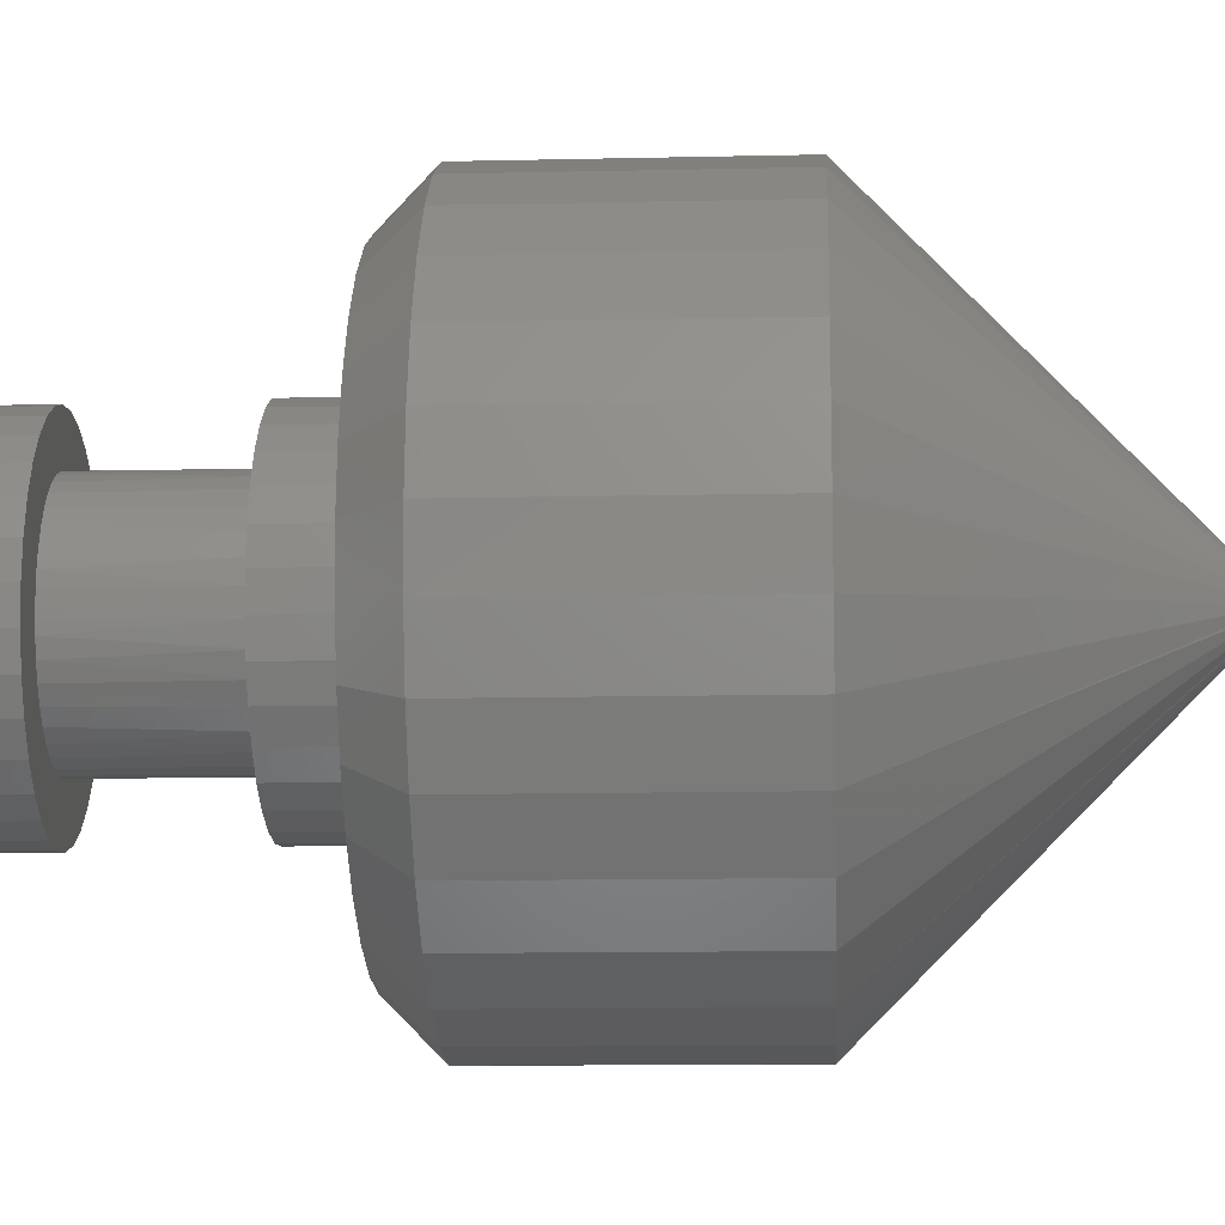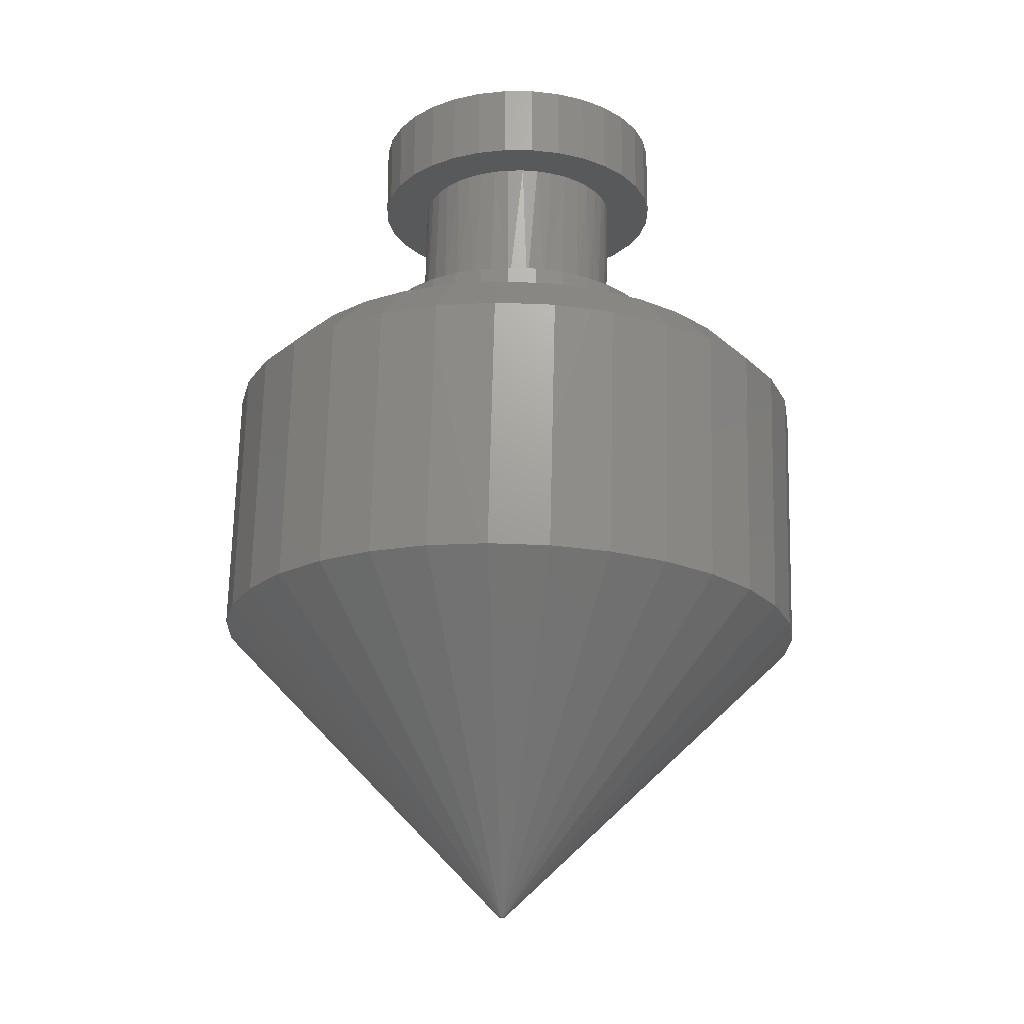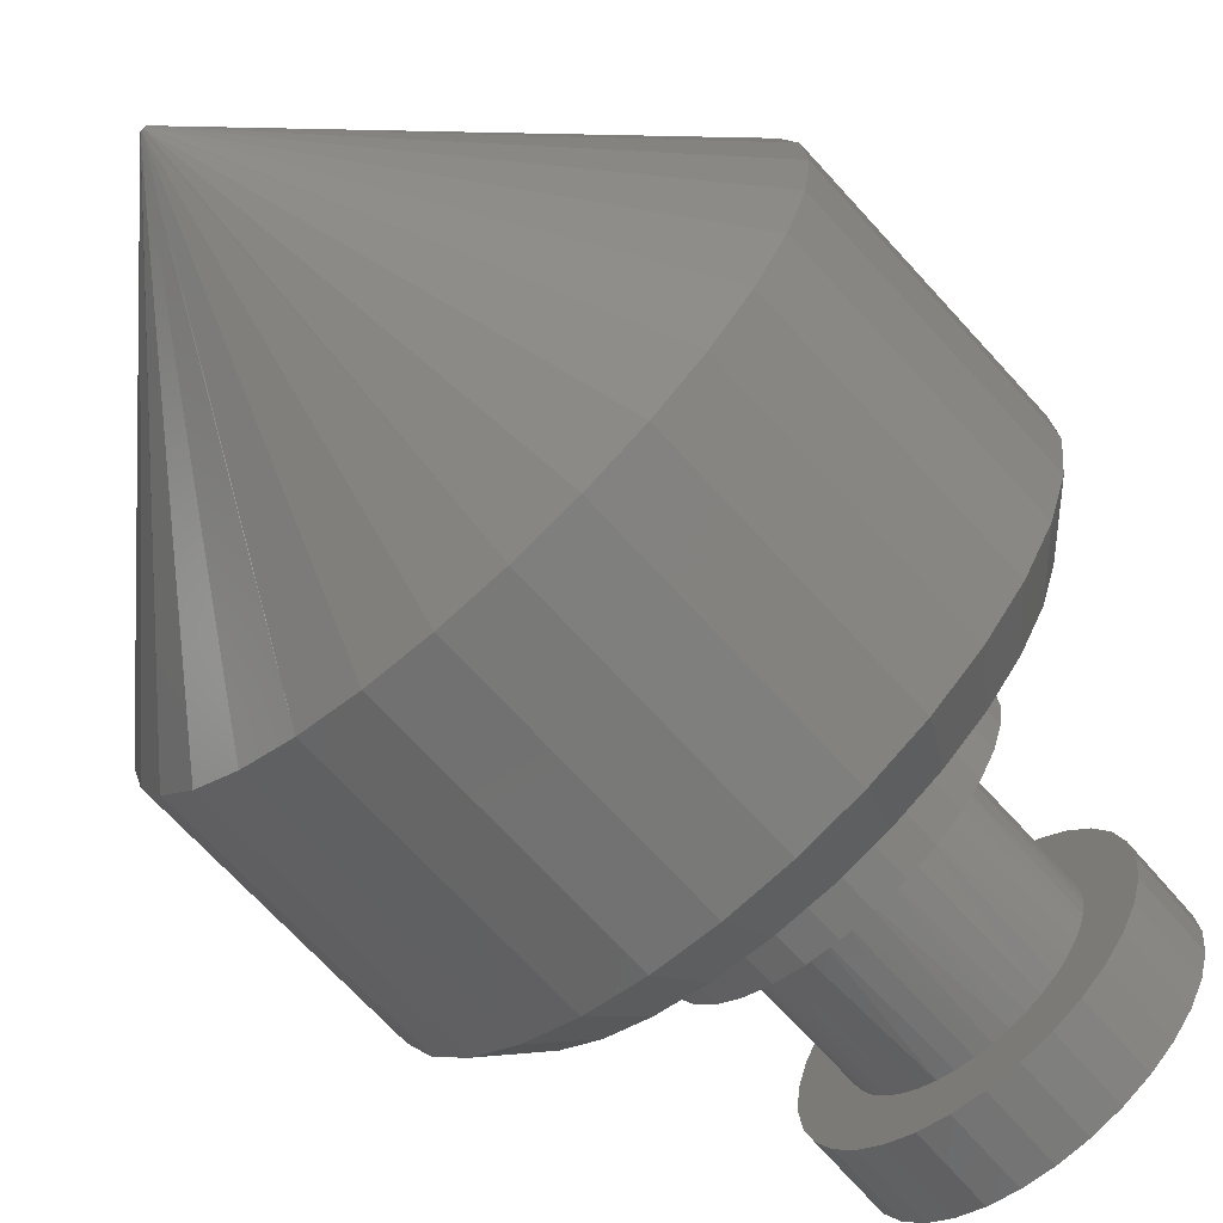
<metadata>
{"format":"stl","ext":"stl","renderer":"f3d","projection":"perspective","resolution":1024,"background":"white","views":[{"elev":-11.7,"azim":91.8,"up":"+Y"},{"elev":-20.8,"azim":-174.8,"up":"+Z"},{"elev":-69.0,"azim":-139.2,"up":"+Y"}]}
</metadata>
<code>
# stl→obj: 311 verts, 618 faces
v 0.2559 0.0124 -0.2142
v 0.2611 0.0124 -0.425
v 0.2499 0.06155 -0.2143
v 0.255 0.06155 -0.4252
v 0.2343 0.1086 -0.2147
v 0.2395 0.1086 -0.4256
v 0.2099 0.1517 -0.2153
v 0.2151 0.1517 -0.4262
v 0.1776 0.1892 -0.2161
v 0.1828 0.1892 -0.427
v 0.1386 0.2196 -0.217
v 0.1437 0.2196 -0.4279
v 0.09433 0.2419 -0.2181
v 0.09951 0.2419 -0.429
v 0.04662 0.2551 -0.2193
v 0.05179 0.2551 -0.4302
v -0.00276 0.2588 -0.2205
v 0.002417 0.2588 -0.4314
v -0.0519 0.2527 -0.2217
v -0.04672 0.2527 -0.4326
v -0.09891 0.2372 -0.2229
v -0.09373 0.2372 -0.4337
v -0.142 0.2127 -0.2239
v -0.1368 0.2127 -0.4348
v -0.1795 0.1804 -0.2248
v -0.1743 0.1804 -0.4357
v -0.2099 0.1414 -0.2256
v -0.2048 0.1414 -0.4365
v -0.2322 0.09712 -0.2261
v -0.227 0.09712 -0.437
v -0.2454 0.04939 -0.2265
v -0.2402 0.04939 -0.4373
v -0.249 -3.093e-17 -0.2266
v -0.2439 -3.093e-17 -0.4374
v -0.243 -0.04915 -0.2264
v -0.2378 -0.04915 -0.4373
v -0.2275 -0.09618 -0.226
v -0.2223 -0.09618 -0.4369
v -0.203 -0.1393 -0.2254
v -0.1979 -0.1393 -0.4363
v -0.1707 -0.1768 -0.2246
v -0.1655 -0.1768 -0.4355
v -0.1317 -0.2072 -0.2237
v -0.1265 -0.2072 -0.4345
v -0.08746 -0.2295 -0.2226
v -0.08228 -0.2295 -0.4335
v -0.03974 -0.2427 -0.2214
v -0.03456 -0.2427 -0.4323
v 0.009636 -0.2464 -0.2202
v 0.01481 -0.2464 -0.4311
v 0.05877 -0.2403 -0.219
v 0.06395 -0.2403 -0.4299
v 0.1058 -0.2248 -0.2178
v 0.111 -0.2248 -0.4287
v 0.1489 -0.2003 -0.2168
v 0.154 -0.2003 -0.4277
v 0.1864 -0.168 -0.2159
v 0.1915 -0.168 -0.4267
v 0.2168 -0.129 -0.2151
v 0.222 -0.129 -0.426
v 0.2391 -0.08472 -0.2146
v 0.2442 -0.08472 -0.4254
v 0.2523 -0.03699 -0.2142
v 0.2575 -0.03699 -0.4251
v -0.1005 -0.06963 -0.1838
v -0.1927 -0.08035 -0.1861
v -0.08438 -0.08838 -0.1834
v 0.2017 -0.07066 -0.1764
v 0.1094 -0.06448 -0.1787
v 0.09415 -0.084 -0.1791
v 0.177 0.1292 -0.177
v 0.02429 0.1276 -0.1808
v 0.04814 0.121 -0.1802
v 0.1497 0.1609 -0.1777
v 0.005797 -0.1232 -0.1812
v -0.1447 -0.1485 -0.1849
v -0.1117 -0.1742 -0.1841
v -0.07436 -0.1931 -0.1832
v -0.03402 -0.2042 -0.1822
v 0.007719 -0.2073 -0.1812
v 0.04926 -0.2022 -0.1802
v 0.089 -0.189 -0.1792
v 0.1254 -0.1684 -0.1783
v 0.1571 -0.1411 -0.1775
v 0.03037 -0.1201 -0.1806
v -0.01889 -0.1214 -0.1818
v -0.04275 -0.1148 -0.1824
v -0.1721 -0.1168 -0.1856
v -0.1779 0.1205 -0.1857
v -0.1967 0.08306 -0.1862
v -0.08876 0.0902 -0.1835
v -0.07001 0.1064 -0.1831
v -0.04848 0.1186 -0.1826
v -0.02497 0.1263 -0.182
v -0.1522 0.1535 -0.1851
v -0.0004012 0.1294 -0.1814
v 0.1167 0.1866 -0.1785
v 0.07932 0.2055 -0.1794
v 0.03898 0.2166 -0.1804
v -0.00276 0.2197 -0.1814
v -0.0443 0.2146 -0.1825
v -0.08404 0.2014 -0.1834
v -0.1205 0.1808 -0.1843
v -0.06486 -0.1036 -0.183
v -0.1235 -1.546e-17 -0.1844
v -0.211 0.0009586 -0.1865
v -0.1205 -0.02458 -0.1843
v -0.2058 -0.04059 -0.1864
v -0.1127 -0.04809 -0.1841
v -0.1151 0.04856 -0.1842
v -0.2079 0.04271 -0.1865
v -0.1217 0.0247 -0.1844
v -0.104 0.07068 -0.1839
v 0.05387 -0.1124 -0.18
v 0.1829 -0.1081 -0.1769
v 0.07541 -0.1002 -0.1795
v 0.1289 0.0062 -0.1782
v 0.1271 -0.0185 -0.1782
v 0.2159 0.01144 -0.1761
v 0.1205 -0.04236 -0.1784
v 0.2128 -0.03031 -0.1761
v 0.1181 0.05429 -0.1785
v 0.1259 0.03078 -0.1783
v 0.2108 0.05299 -0.1762
v 0.08977 0.09458 -0.1792
v 0.1059 0.07583 -0.1788
v 0.1977 0.09275 -0.1765
v 0.07026 0.1098 -0.1796
v 0.01212 0.006135 -0.6812
v 0.01258 0.007694 -0.6812
v 0.01738 0.006264 -0.6811
v 0.01692 0.004706 -0.6811
v 0.01562 0.003718 -0.6811
v 0.014 0.003678 -0.6812
v 0.01266 0.004601 -0.6812
v 0.01388 0.008682 -0.6812
v 0.0155 0.008722 -0.6811
v 0.01684 0.007798 -0.6811
v -0.125 -1.546e-17 -0.125
v -0.122 -0.02458 -0.1249
v -0.1142 -0.04809 -0.1247
v -0.102 -0.06963 -0.1244
v -0.08583 -0.08838 -0.124
v -0.06632 -0.1036 -0.1236
v -0.04421 -0.1148 -0.123
v -0.02035 -0.1214 -0.1224
v 0.004339 -0.1232 -0.1218
v 0.02891 -0.1201 -0.1212
v 0.05241 -0.1124 -0.1206
v 0.07395 -0.1002 -0.1201
v 0.0927 -0.084 -0.1197
v 0.1079 -0.06448 -0.1193
v 0.1191 -0.04236 -0.119
v 0.1257 -0.0185 -0.1188
v 0.1275 0.0062 -0.1188
v 0.1244 0.03078 -0.1189
v 0.1167 0.05429 -0.1191
v 0.1045 0.07583 -0.1194
v 0.08831 0.09458 -0.1198
v 0.0688 0.1098 -0.1202
v 0.04669 0.121 -0.1208
v 0.02283 0.1276 -0.1214
v -0.001859 0.1294 -0.122
v -0.02643 0.1263 -0.1226
v -0.04993 0.1186 -0.1232
v -0.07147 0.1064 -0.1237
v -0.09022 0.0902 -0.1241
v -0.1054 0.07068 -0.1245
v -0.1166 0.04856 -0.1248
v -0.1232 0.0247 -0.125
v -0.08079 -0.0169 -0.1249
v -0.07545 -0.03306 -0.1248
v 0.0668 -0.05775 -0.1213
v 0.05391 -0.06887 -0.1216
v 0.07727 -0.04433 -0.121
v 0.03516 0.08315 -0.1221
v 0.05037 0.0755 -0.1217
v 0.01876 0.08769 -0.1225
v 0.006051 -0.08468 -0.1228
v 0.02294 -0.0826 -0.1224
v -0.01092 -0.08343 -0.1232
v -0.02732 -0.07889 -0.1236
v -0.04253 -0.07124 -0.124
v -0.04607 0.07313 -0.1241
v -0.03126 0.08152 -0.1237
v -0.0151 0.08686 -0.1233
v 0.001789 0.08895 -0.1229
v 0.0391 -0.07726 -0.122
v -0.05594 -0.06076 -0.1243
v -0.06706 -0.04787 -0.1246
v -0.07708 0.03339 -0.1248
v -0.08162 0.01698 -0.1249
v -0.08287 -1.063e-17 -0.125
v -0.05896 0.06201 -0.1244
v -0.06943 0.04859 -0.1246
v 0.08329 0.03732 -0.1209
v 0.08863 0.02116 -0.1208
v 0.09071 0.004262 -0.1207
v 0.08946 -0.01272 -0.1207
v 0.08492 -0.02912 -0.1208
v 0.06378 0.06503 -0.1214
v 0.0749 0.05214 -0.1211
v 0.08362 0.02867 0
v 0.08583 0.02068 0
v 0.07831 0.04154 0
v 0.05128 0.07288 0
v 0.06193 0.06393 0
v 0.03971 0.07982 0
v 0.02721 0.0849 0
v 0.01469 0.08787 0
v -0.02473 0.08511 0
v -0.01158 0.08807 0
v -0.03766 0.07994 0
v -0.06931 0.05327 0
v -0.0764 0.04174 0
v -0.08162 0.02925 0
v -0.08393 0.02108 0
v -0.08594 0.004262 0
v -0.08594 -1.063e-17 8.738e-19
v 0.001874 0.08897 0
v 0.08775 0.004262 -8.671e-19
v 0.08689 0.01525 0
v 0.07102 0.0534 0
v -0.0496 0.07279 0
v -0.06024 0.06382 0
v -0.08505 0.01552 0
v -0.08544 -0.008669 0
v -0.08334 -0.01937 0
v -0.08031 -0.02869 0
v -0.07434 -0.04126 0
v -0.06644 -0.05272 0
v -0.05682 -0.06276 0
v -0.02142 -0.08179 0
v -0.008762 -0.08417 0
v 0.03097 -0.07934 0
v 0.01775 -0.08306 0
v 0.04361 -0.07349 0
v 0.05514 -0.0657 0
v 0.06528 -0.05618 0
v 0.08466 -0.02091 0
v 0.08657 -0.01264 0
v 0.004108 -0.08465 0
v -0.04572 -0.07114 0
v -0.03398 -0.0774 0
v 0.07376 -0.04516 0
v 0.08014 -0.03345 0
v 0.08741 -0.007027 0
v -0.1226 0.02464 0
v -0.1226 -0.02464 0
v -0.1154 -0.04834 0
v -0.1037 -0.07018 0
v 0.1063 0.07018 0
v 0.1252 0.02464 0
v 0.118 -0.04834 0
v 0.1063 -0.07018 0
v 0.1276 0 0
v 0.1252 -0.02464 0
v -0.125 1.547e-17 0
v 0.001316 -0.1263 0
v -0.02333 -0.1239 0
v -0.04702 -0.1167 0
v -0.06886 -0.105 0
v -0.088 -0.08932 0
v -0.088 0.08932 0
v -0.1037 0.07018 0
v -0.06886 0.105 0
v -0.04702 0.1167 0
v -0.02333 0.1239 0
v 0.001316 0.1263 0
v 0.02596 0.1239 0
v 0.04965 0.1167 0
v 0.07149 0.105 0
v 0.09063 0.08932 0
v -0.1154 0.04834 0
v 0.09063 -0.08932 0
v 0.07149 -0.105 0
v 0.04965 -0.1167 0
v 0.02596 -0.1239 0
v 0.118 0.04834 0
v -0.02333 0.1239 0.0625
v 0.02596 0.1239 0.0625
v 0.001316 0.1263 0.0625
v -0.04702 0.1167 0.0625
v 0.04965 0.1167 0.0625
v -0.06886 0.105 0.0625
v 0.07149 0.105 0.0625
v 0.07149 -0.105 0.0625
v -0.04702 -0.1167 0.0625
v 0.04965 -0.1167 0.0625
v -0.02333 -0.1239 0.0625
v 0.02596 -0.1239 0.0625
v 0.001316 -0.1263 0.0625
v 0.09063 0.08932 0.0625
v -0.088 0.08932 0.0625
v 0.1063 0.07018 0.0625
v -0.1037 0.07018 0.0625
v 0.118 0.04834 0.0625
v -0.1154 0.04834 0.0625
v 0.1252 0.02464 0.0625
v -0.1226 0.02464 0.0625
v 0.1276 0 0.0625
v -0.125 1.547e-17 0.0625
v 0.1252 -0.02464 0.0625
v -0.1226 -0.02464 0.0625
v 0.118 -0.04834 0.0625
v -0.1154 -0.04834 0.0625
v 0.1063 -0.07018 0.0625
v -0.1037 -0.07018 0.0625
v 0.09063 -0.08932 0.0625
v -0.088 -0.08932 0.0625
v -0.06886 -0.105 0.0625
f 1 2 3
f 3 2 4
f 3 4 5
f 5 4 6
f 5 6 7
f 7 6 8
f 7 8 9
f 9 8 10
f 9 10 11
f 11 10 12
f 11 12 13
f 13 12 14
f 13 14 15
f 15 14 16
f 15 16 17
f 17 16 18
f 17 18 19
f 19 18 20
f 19 20 21
f 21 20 22
f 21 22 23
f 23 22 24
f 23 24 25
f 25 24 26
f 25 26 27
f 27 26 28
f 27 28 29
f 29 28 30
f 29 30 31
f 31 30 32
f 31 32 33
f 33 32 34
f 33 34 35
f 35 34 36
f 35 36 37
f 37 36 38
f 37 38 39
f 39 38 40
f 39 40 41
f 41 40 42
f 41 42 43
f 43 42 44
f 43 44 45
f 45 44 46
f 45 46 47
f 47 46 48
f 47 48 49
f 49 48 50
f 49 50 51
f 51 50 52
f 51 52 53
f 53 52 54
f 53 54 55
f 55 54 56
f 55 56 57
f 57 56 58
f 57 58 59
f 59 58 60
f 59 60 61
f 61 60 62
f 61 62 63
f 63 62 64
f 63 64 1
f 1 64 2
f 65 66 67
f 68 69 70
f 71 72 73
f 72 71 74
f 75 76 77
f 75 77 78
f 75 78 79
f 75 79 80
f 75 80 81
f 75 81 82
f 75 82 83
f 75 83 84
f 75 84 85
f 76 75 86
f 76 86 87
f 76 87 88
f 89 90 91
f 89 91 92
f 89 92 93
f 89 93 94
f 89 94 95
f 96 72 74
f 96 74 97
f 96 97 98
f 96 98 99
f 96 99 100
f 96 100 101
f 96 101 102
f 96 102 103
f 96 103 95
f 96 95 94
f 87 104 88
f 88 104 67
f 88 67 66
f 105 106 107
f 107 106 108
f 107 108 109
f 109 108 66
f 109 66 65
f 110 111 112
f 112 111 106
f 112 106 105
f 91 90 113
f 113 90 111
f 113 111 110
f 85 84 114
f 114 84 115
f 114 115 116
f 116 115 68
f 116 68 70
f 117 118 119
f 119 118 120
f 119 120 121
f 121 120 69
f 121 69 68
f 122 123 124
f 124 123 117
f 124 117 119
f 125 126 127
f 127 126 122
f 127 122 124
f 73 128 71
f 71 128 125
f 71 125 127
f 49 81 80
f 80 47 49
f 83 55 84
f 84 55 57
f 84 57 115
f 115 57 59
f 115 59 68
f 68 59 61
f 68 61 121
f 121 61 63
f 121 63 119
f 119 63 1
f 43 77 41
f 41 77 76
f 41 76 39
f 39 76 88
f 39 88 37
f 37 88 66
f 37 66 35
f 35 66 108
f 35 108 33
f 33 108 106
f 55 83 53
f 53 83 82
f 53 82 51
f 51 82 81
f 51 81 49
f 77 43 78
f 78 43 45
f 78 45 79
f 79 45 47
f 79 47 80
f 17 101 100
f 100 15 17
f 103 23 95
f 95 23 25
f 95 25 89
f 89 25 27
f 89 27 90
f 90 27 29
f 90 29 111
f 111 29 31
f 111 31 106
f 106 31 33
f 11 97 9
f 9 97 74
f 9 74 7
f 7 74 71
f 7 71 5
f 5 71 127
f 5 127 3
f 3 127 124
f 3 124 1
f 1 124 119
f 23 103 21
f 21 103 102
f 21 102 19
f 19 102 101
f 19 101 17
f 97 11 98
f 98 11 13
f 98 13 99
f 99 13 15
f 99 15 100
f 129 130 131
f 129 131 132
f 129 132 133
f 129 133 134
f 129 134 135
f 131 130 136
f 131 136 137
f 131 137 138
f 138 4 131
f 4 2 131
f 28 26 130
f 22 136 130
f 24 22 130
f 26 24 130
f 20 136 22
f 16 14 137
f 136 16 137
f 18 16 136
f 20 18 136
f 12 137 14
f 10 8 138
f 137 10 138
f 12 10 137
f 6 138 8
f 6 4 138
f 129 34 32
f 129 32 30
f 129 30 28
f 129 28 130
f 135 36 129
f 36 34 129
f 60 58 132
f 54 133 132
f 56 54 132
f 58 56 132
f 52 133 54
f 48 46 134
f 133 48 134
f 50 48 133
f 52 50 133
f 44 134 46
f 42 40 135
f 134 42 135
f 44 42 134
f 38 135 40
f 38 36 135
f 131 2 64
f 131 64 62
f 131 62 60
f 131 60 132
f 139 105 140
f 140 105 107
f 140 107 141
f 141 107 109
f 141 109 142
f 142 109 65
f 142 65 143
f 143 65 67
f 143 67 144
f 144 67 104
f 144 104 145
f 145 104 87
f 145 87 146
f 146 87 86
f 146 86 147
f 147 86 75
f 147 75 148
f 148 75 85
f 148 85 149
f 149 85 114
f 149 114 150
f 150 114 116
f 150 116 151
f 151 116 70
f 151 70 152
f 152 70 69
f 152 69 153
f 153 69 120
f 153 120 154
f 154 120 118
f 154 118 155
f 155 118 117
f 155 117 156
f 156 117 123
f 156 123 157
f 157 123 122
f 157 122 158
f 158 122 126
f 158 126 159
f 159 126 125
f 159 125 160
f 160 125 128
f 160 128 161
f 161 128 73
f 161 73 162
f 162 73 72
f 162 72 163
f 163 72 96
f 163 96 164
f 164 96 94
f 164 94 165
f 165 94 93
f 165 93 166
f 166 93 92
f 166 92 167
f 167 92 91
f 167 91 168
f 168 91 113
f 168 113 169
f 169 113 110
f 169 110 170
f 170 110 112
f 170 112 139
f 139 112 105
f 171 140 172
f 173 174 152
f 175 173 152
f 176 177 158
f 159 176 158
f 178 176 159
f 179 143 144
f 179 144 145
f 179 145 146
f 179 146 147
f 179 147 148
f 179 148 149
f 179 149 150
f 179 150 151
f 179 151 180
f 143 179 181
f 143 181 182
f 143 182 183
f 143 183 142
f 167 168 184
f 167 184 185
f 167 185 186
f 167 186 187
f 167 187 166
f 187 178 159
f 187 159 160
f 187 160 161
f 187 161 162
f 187 162 163
f 187 163 164
f 187 164 165
f 187 165 166
f 151 152 174
f 151 174 188
f 151 188 180
f 183 189 142
f 142 189 190
f 142 190 141
f 141 190 172
f 141 172 140
f 191 170 192
f 192 170 139
f 192 139 193
f 193 139 140
f 193 140 171
f 184 168 194
f 194 168 169
f 194 169 195
f 195 169 170
f 195 170 191
f 196 197 156
f 156 197 198
f 156 198 155
f 155 198 199
f 155 199 154
f 154 199 200
f 154 200 153
f 153 200 175
f 153 175 152
f 177 201 158
f 158 201 202
f 158 202 157
f 157 202 196
f 157 196 156
f 203 204 197
f 197 196 203
f 203 196 205
f 205 196 202
f 206 207 201
f 201 177 206
f 208 206 177
f 177 176 208
f 208 176 209
f 209 176 178
f 209 178 210
f 211 212 186
f 186 185 211
f 211 185 213
f 194 195 214
f 215 214 195
f 195 191 215
f 215 191 216
f 217 216 191
f 191 192 217
f 218 193 219
f 187 186 212
f 187 212 220
f 187 220 210
f 187 210 178
f 221 198 222
f 222 198 197
f 222 197 204
f 201 207 202
f 202 207 223
f 202 223 205
f 213 185 224
f 224 185 184
f 224 184 225
f 225 184 194
f 225 194 214
f 193 218 192
f 192 218 226
f 192 226 217
f 193 227 219
f 193 171 227
f 227 171 228
f 229 228 171
f 171 172 229
f 230 229 172
f 172 190 230
f 230 190 231
f 231 190 189
f 231 189 232
f 182 181 233
f 233 181 234
f 235 236 180
f 180 188 235
f 237 235 188
f 188 174 237
f 237 174 238
f 238 174 173
f 238 173 239
f 200 199 240
f 240 199 241
f 179 180 236
f 179 236 242
f 179 242 234
f 179 234 181
f 232 189 243
f 243 189 183
f 243 183 244
f 244 183 182
f 244 182 233
f 239 173 245
f 245 173 175
f 245 175 246
f 246 175 200
f 246 200 240
f 198 221 199
f 199 221 247
f 199 247 241
f 217 248 216
f 248 217 226
f 249 227 228
f 229 249 228
f 250 249 229
f 250 229 230
f 231 250 230
f 251 250 231
f 251 231 232
f 243 251 232
f 207 206 252
f 253 204 203
f 222 204 253
f 222 253 221
f 245 246 254
f 239 245 254
f 255 239 254
f 238 239 255
f 255 237 238
f 256 257 241
f 256 241 247
f 256 247 221
f 256 221 253
f 258 248 226
f 258 226 218
f 258 218 219
f 258 219 227
f 258 227 249
f 234 242 259
f 234 259 260
f 234 260 261
f 234 261 262
f 234 262 263
f 264 212 211
f 264 211 213
f 264 213 224
f 264 224 265
f 220 212 264
f 220 264 266
f 220 266 267
f 220 267 268
f 220 268 269
f 220 269 270
f 220 270 271
f 220 271 272
f 220 272 273
f 220 273 210
f 265 224 225
f 265 225 214
f 265 214 274
f 274 214 215
f 274 215 216
f 274 216 248
f 263 251 243
f 263 243 244
f 263 244 233
f 263 233 234
f 273 252 206
f 273 206 208
f 273 208 209
f 273 209 210
f 275 242 236
f 275 236 235
f 275 235 237
f 275 237 255
f 242 275 276
f 242 276 277
f 242 277 278
f 242 278 259
f 207 252 223
f 223 252 279
f 223 279 205
f 205 279 253
f 205 253 203
f 241 257 240
f 240 257 254
f 240 254 246
f 280 281 282
f 281 280 283
f 281 283 284
f 284 283 285
f 284 285 286
f 287 288 289
f 289 288 290
f 289 290 291
f 291 290 292
f 286 285 293
f 293 285 294
f 293 294 295
f 295 294 296
f 295 296 297
f 297 296 298
f 297 298 299
f 299 298 300
f 299 300 301
f 301 300 302
f 301 302 303
f 303 302 304
f 303 304 305
f 305 304 306
f 305 306 307
f 307 306 308
f 307 308 309
f 309 308 310
f 309 310 287
f 287 310 311
f 287 311 288
f 256 301 257
f 257 301 303
f 257 303 254
f 254 303 305
f 254 305 255
f 255 305 307
f 255 307 275
f 275 307 309
f 275 309 276
f 276 309 287
f 276 287 277
f 277 287 289
f 277 289 278
f 278 289 291
f 278 291 259
f 259 291 292
f 259 292 260
f 260 292 290
f 260 290 261
f 261 290 288
f 261 288 262
f 262 288 311
f 262 311 263
f 263 311 310
f 263 310 251
f 251 310 308
f 251 308 250
f 250 308 306
f 250 306 249
f 249 306 304
f 249 304 258
f 258 304 302
f 258 302 248
f 248 302 300
f 248 300 274
f 274 300 298
f 274 298 265
f 265 298 296
f 265 296 264
f 264 296 294
f 264 294 266
f 266 294 285
f 266 285 267
f 267 285 283
f 267 283 268
f 268 283 280
f 268 280 269
f 269 280 282
f 269 282 270
f 270 282 281
f 270 281 271
f 271 281 284
f 271 284 272
f 272 284 286
f 272 286 273
f 273 286 293
f 273 293 252
f 252 293 295
f 252 295 279
f 279 295 297
f 279 297 253
f 253 297 299
f 253 299 256
f 256 299 301

</code>
